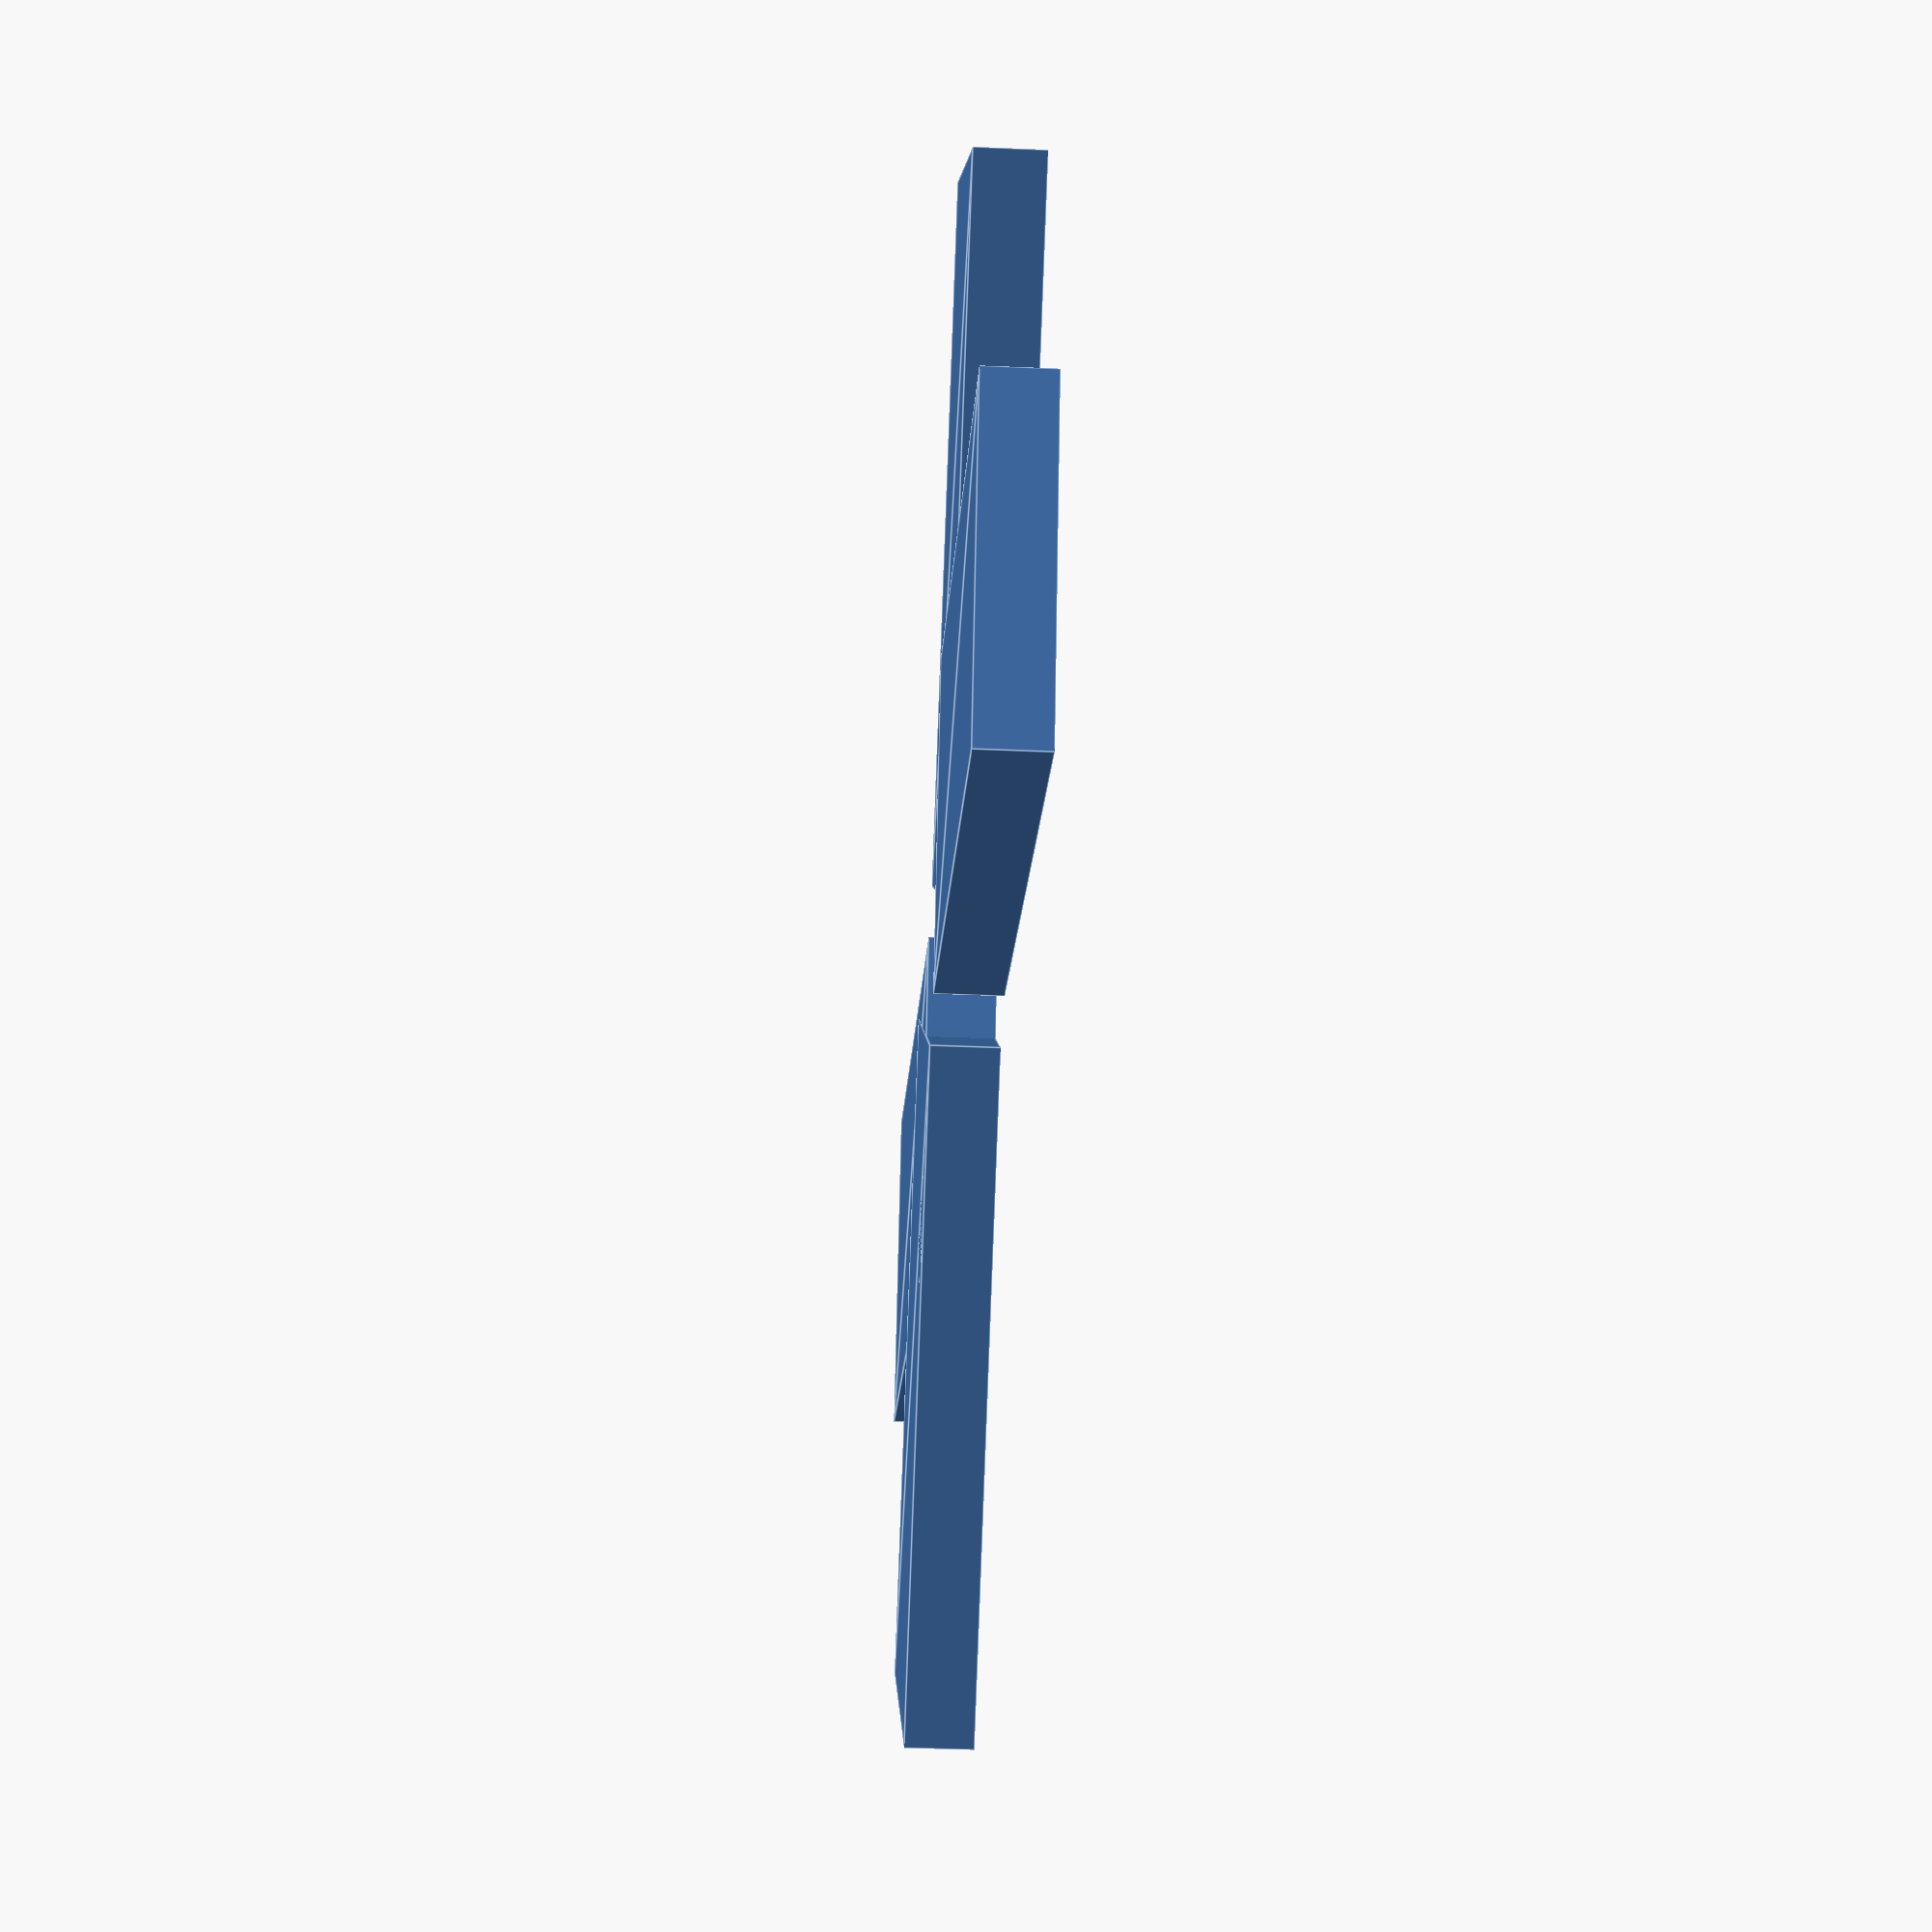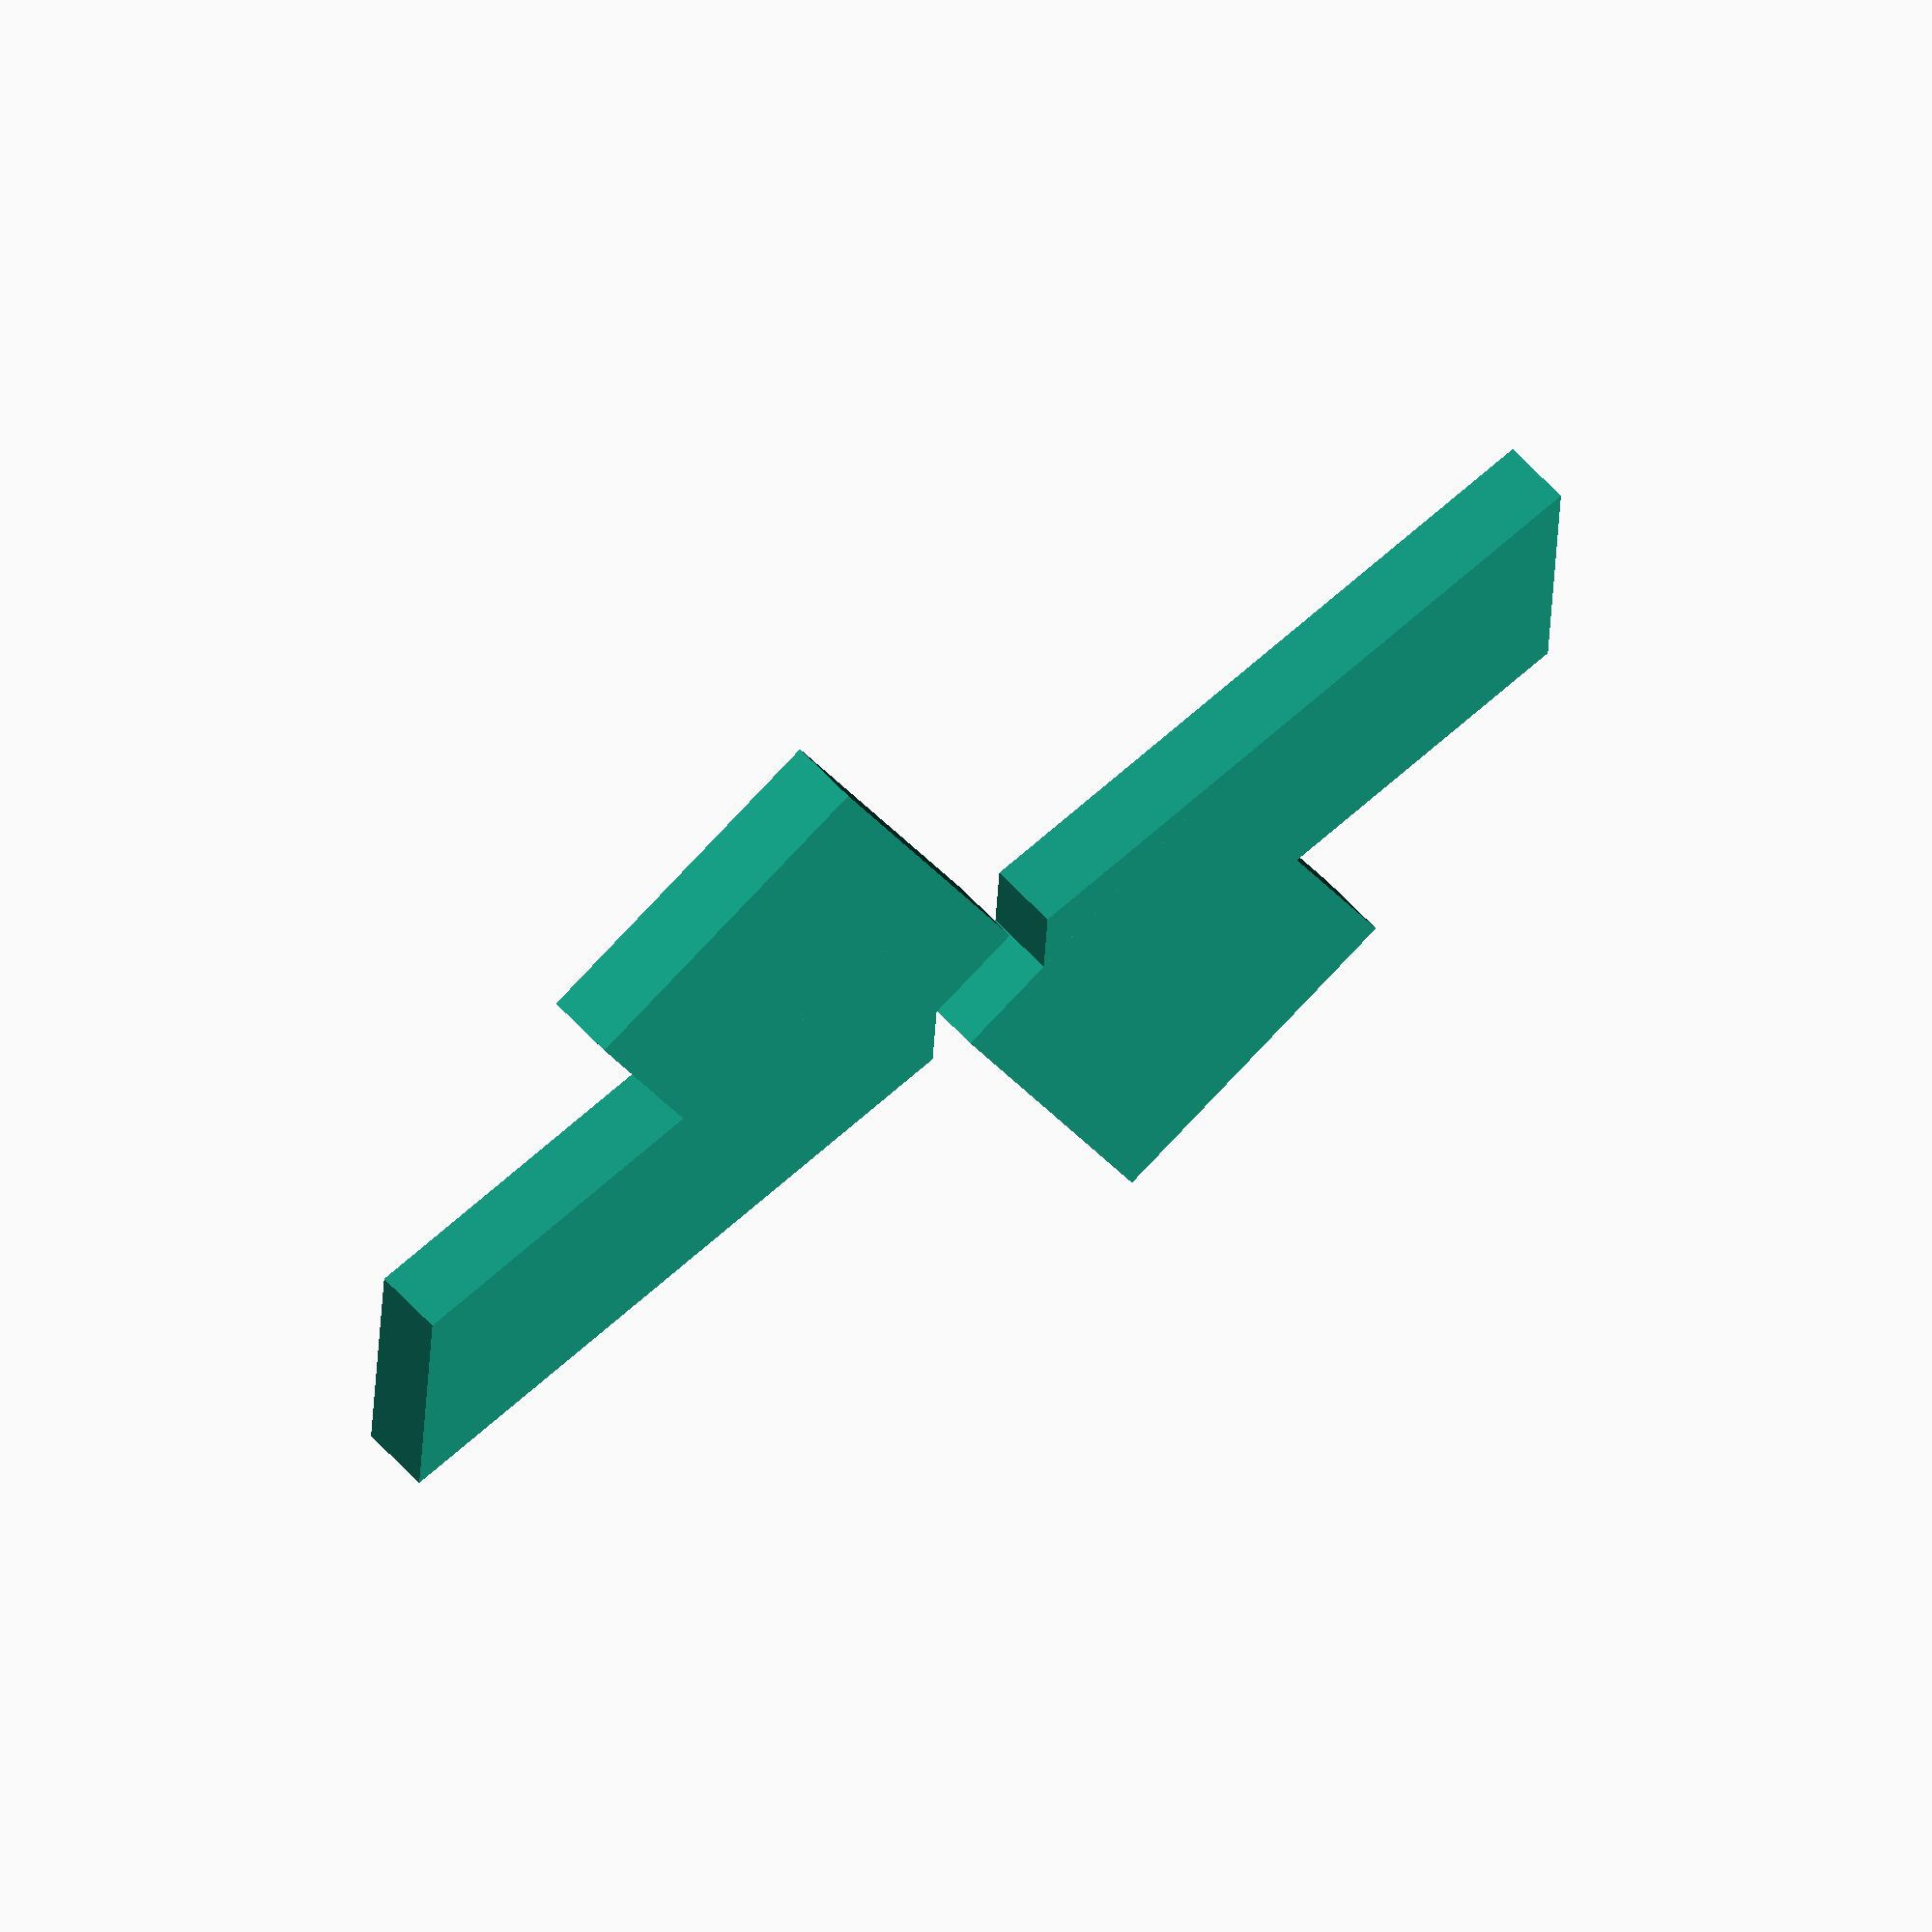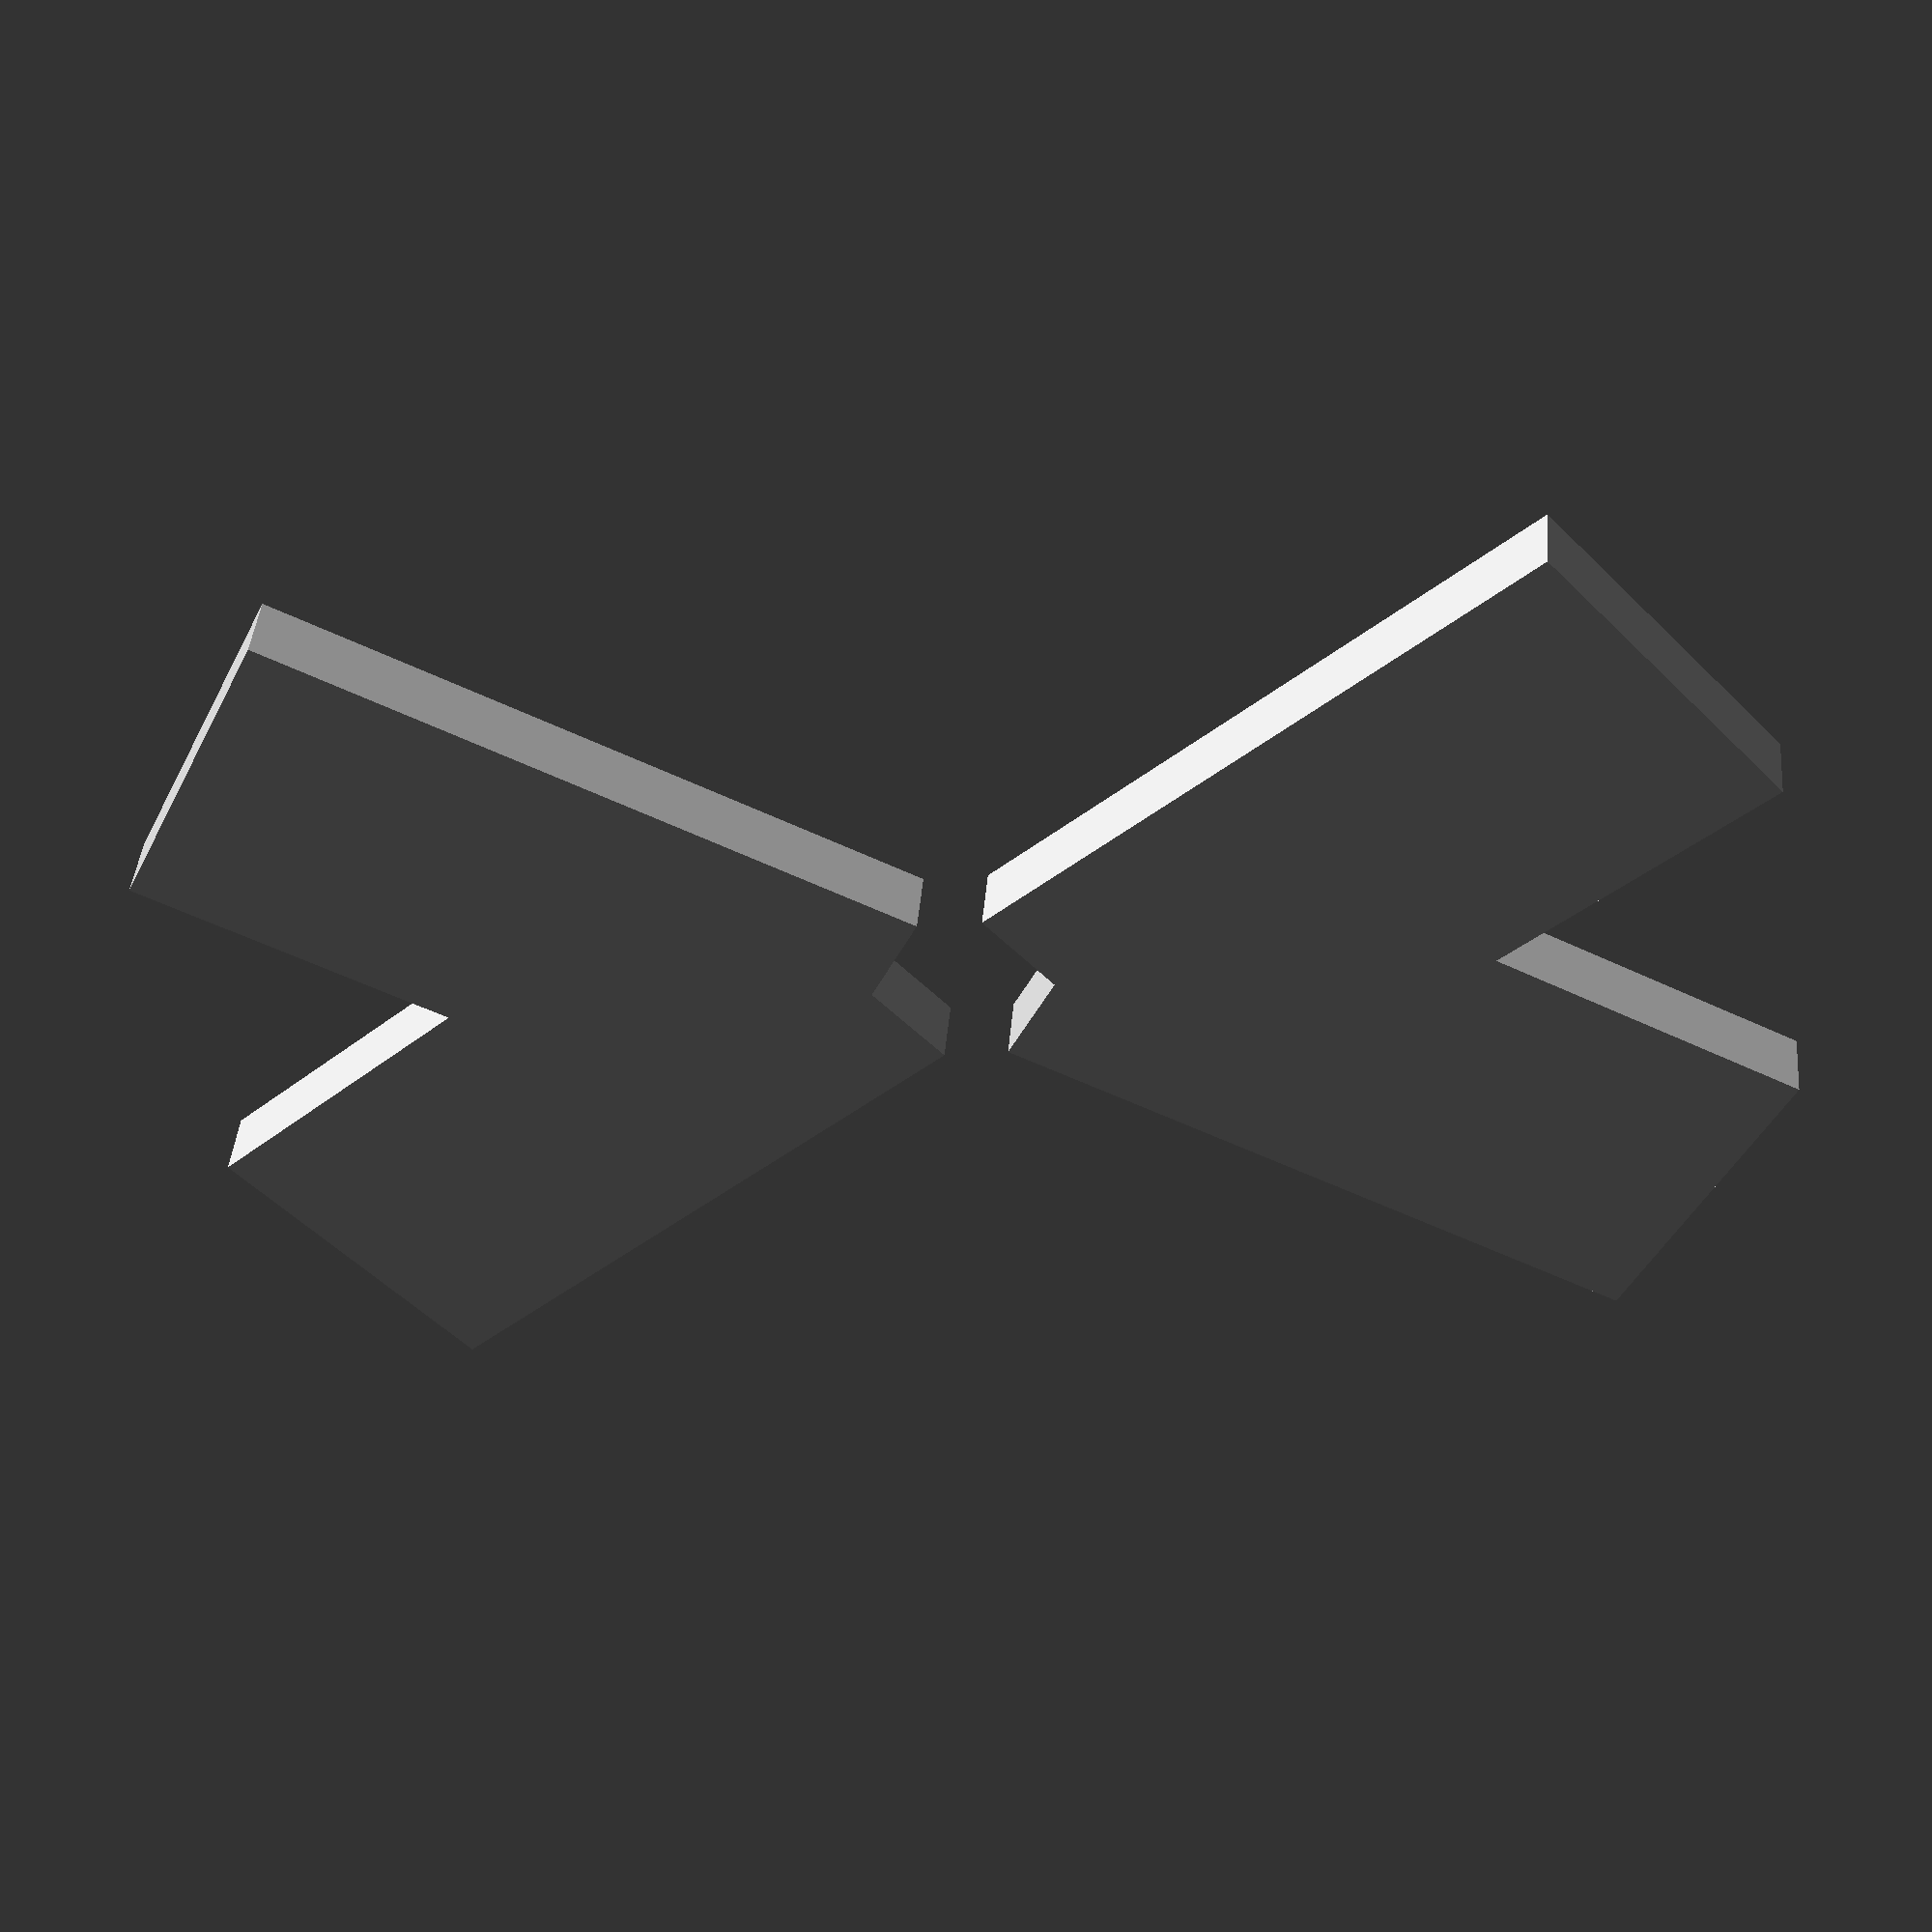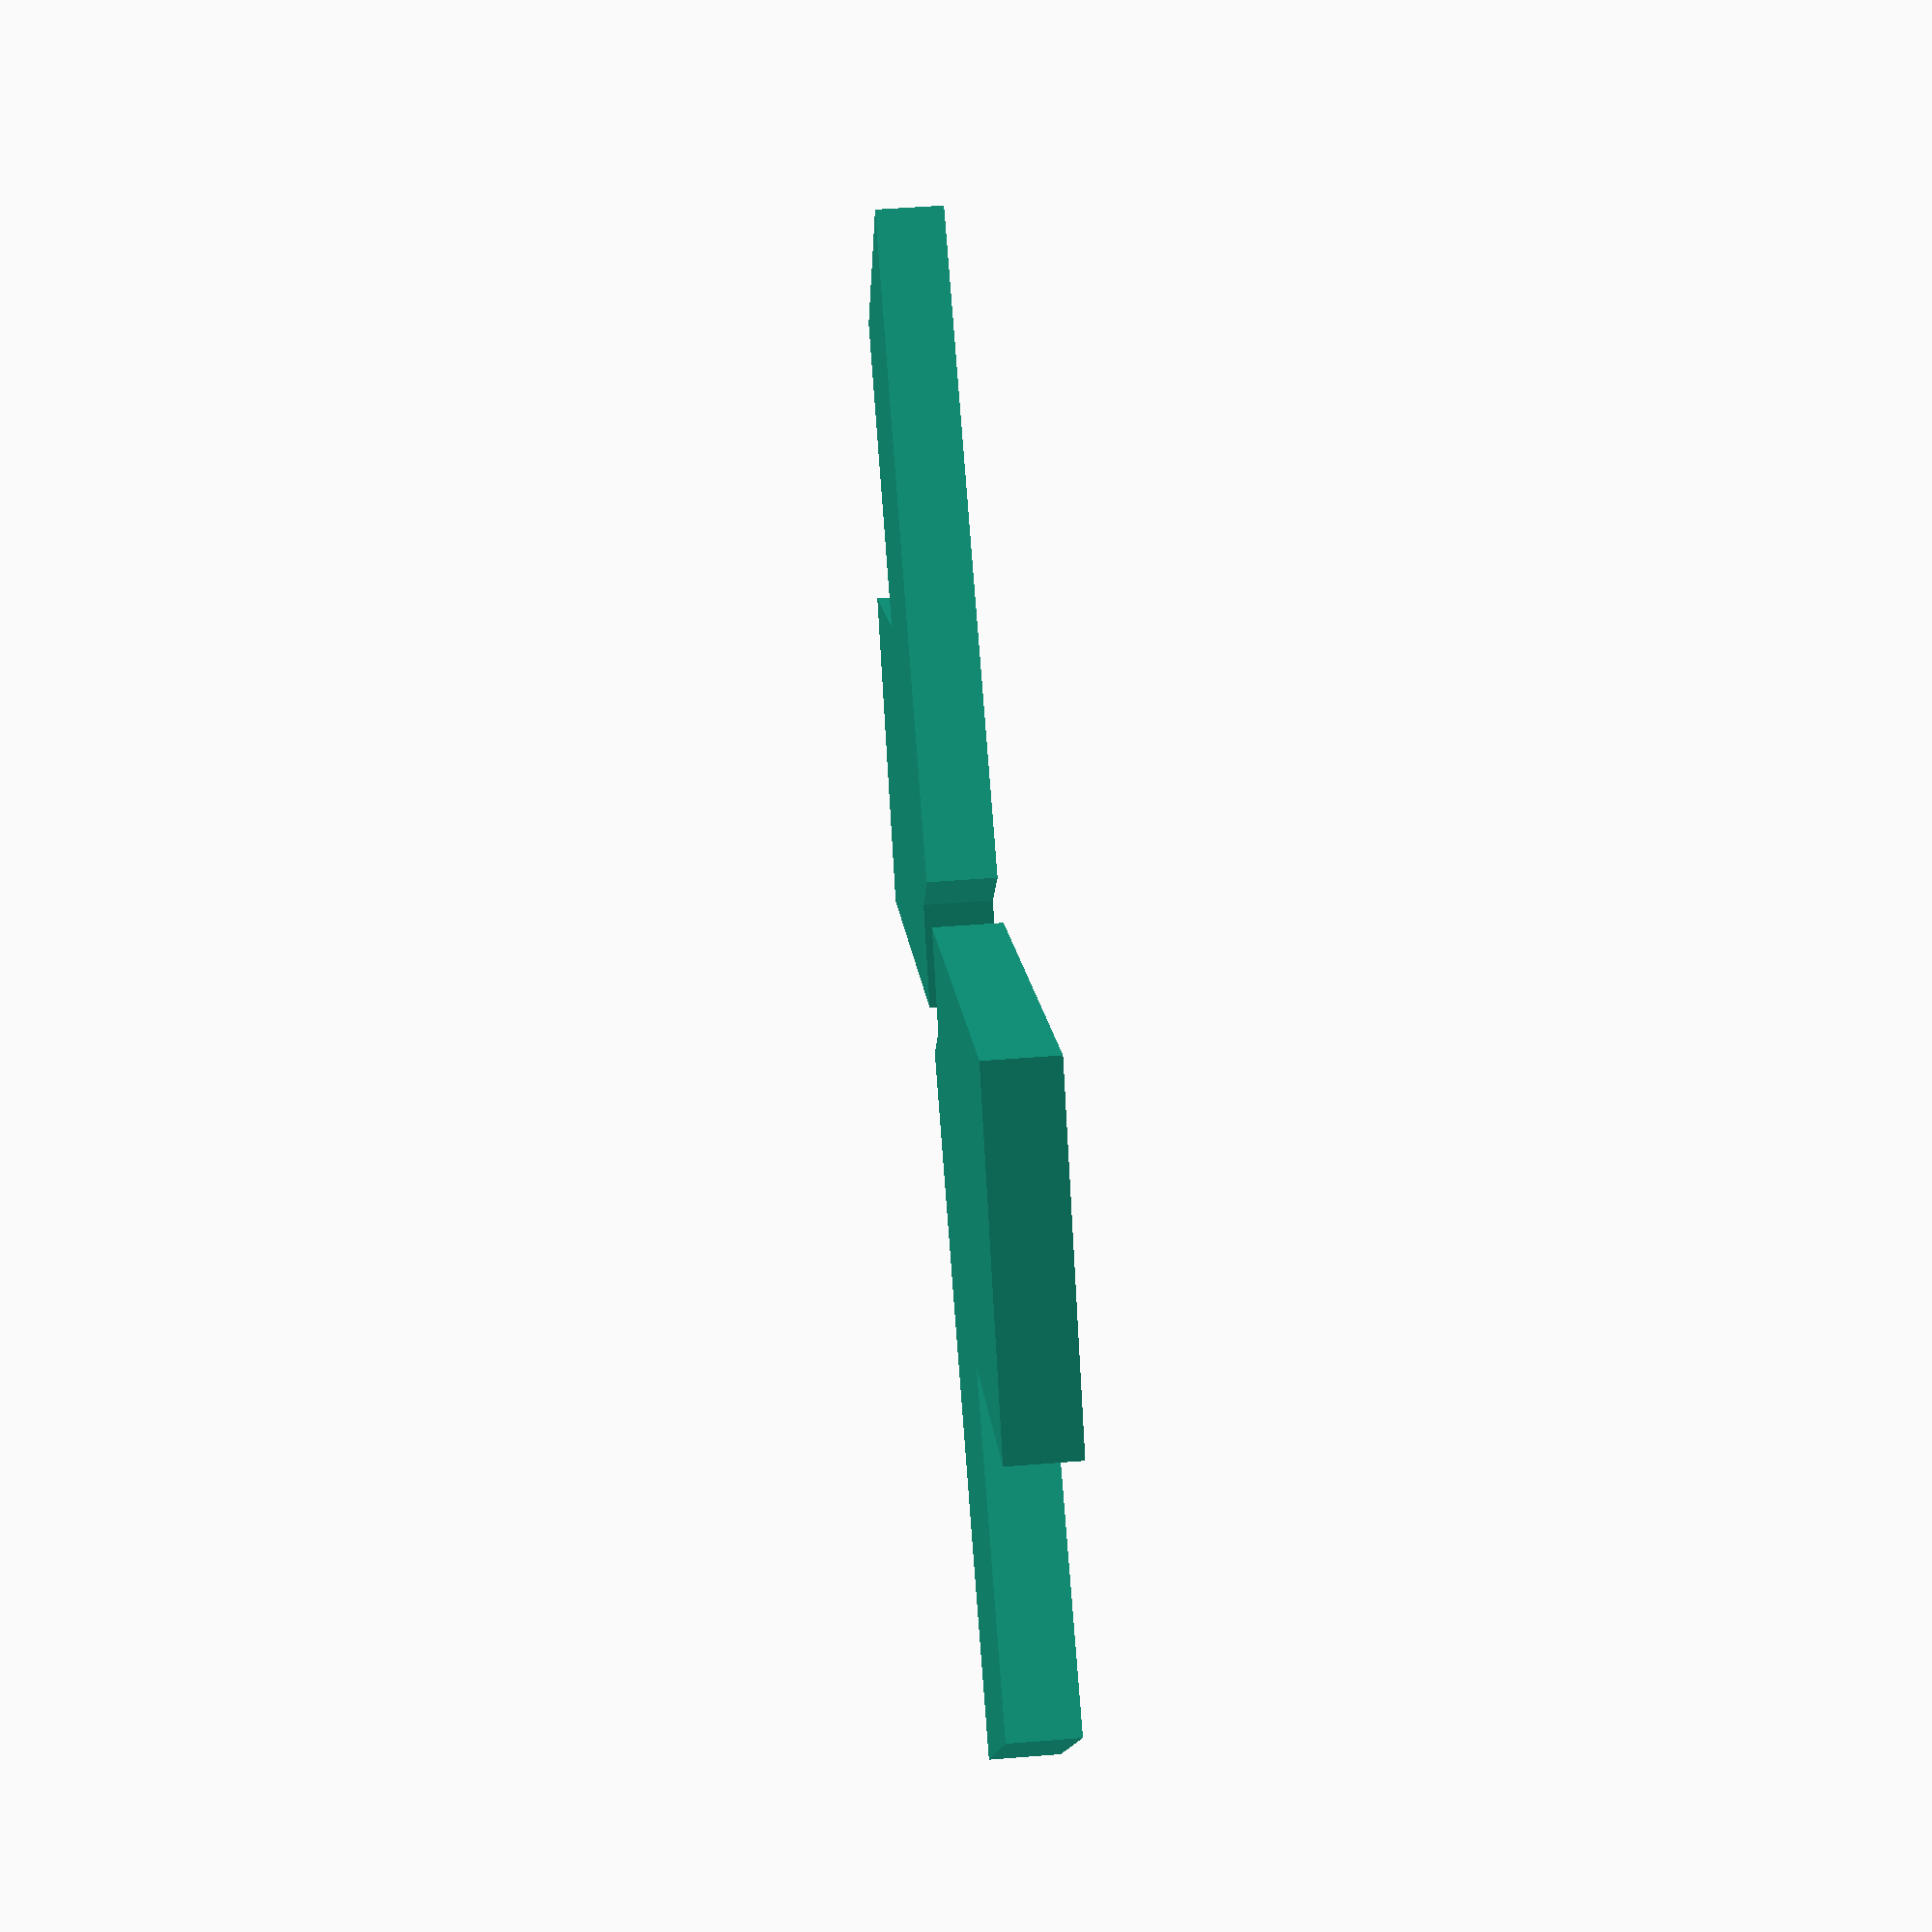
<openscad>
union() {
    union() {
        translate(v=[6, 2]) {
            rotate(a=34.37746770784939) {
                square(size=[10, 5], center=true);
            };
        };
        mirror(v=[1, 0, 0]) {
            translate(v=[6, 2]) {
                rotate(a=34.37746770784939) {
                    square(size=[10, 5], center=true);
                };
            };
        };
    };
    mirror(v=[0, 1, 0]) {
        union() {
            translate(v=[6, 2]) {
                rotate(a=34.37746770784939) {
                    square(size=[10, 5], center=true);
                };
            };
            mirror(v=[1, 0, 0]) {
                translate(v=[6, 2]) {
                    rotate(a=34.37746770784939) {
                        square(size=[10, 5], center=true);
                    };
                };
            };
        };
    };
};

</openscad>
<views>
elev=37.8 azim=346.0 roll=86.8 proj=p view=edges
elev=294.5 azim=322.7 roll=136.8 proj=o view=wireframe
elev=317.4 azim=171.2 roll=5.0 proj=p view=wireframe
elev=308.1 azim=187.8 roll=265.1 proj=p view=wireframe
</views>
